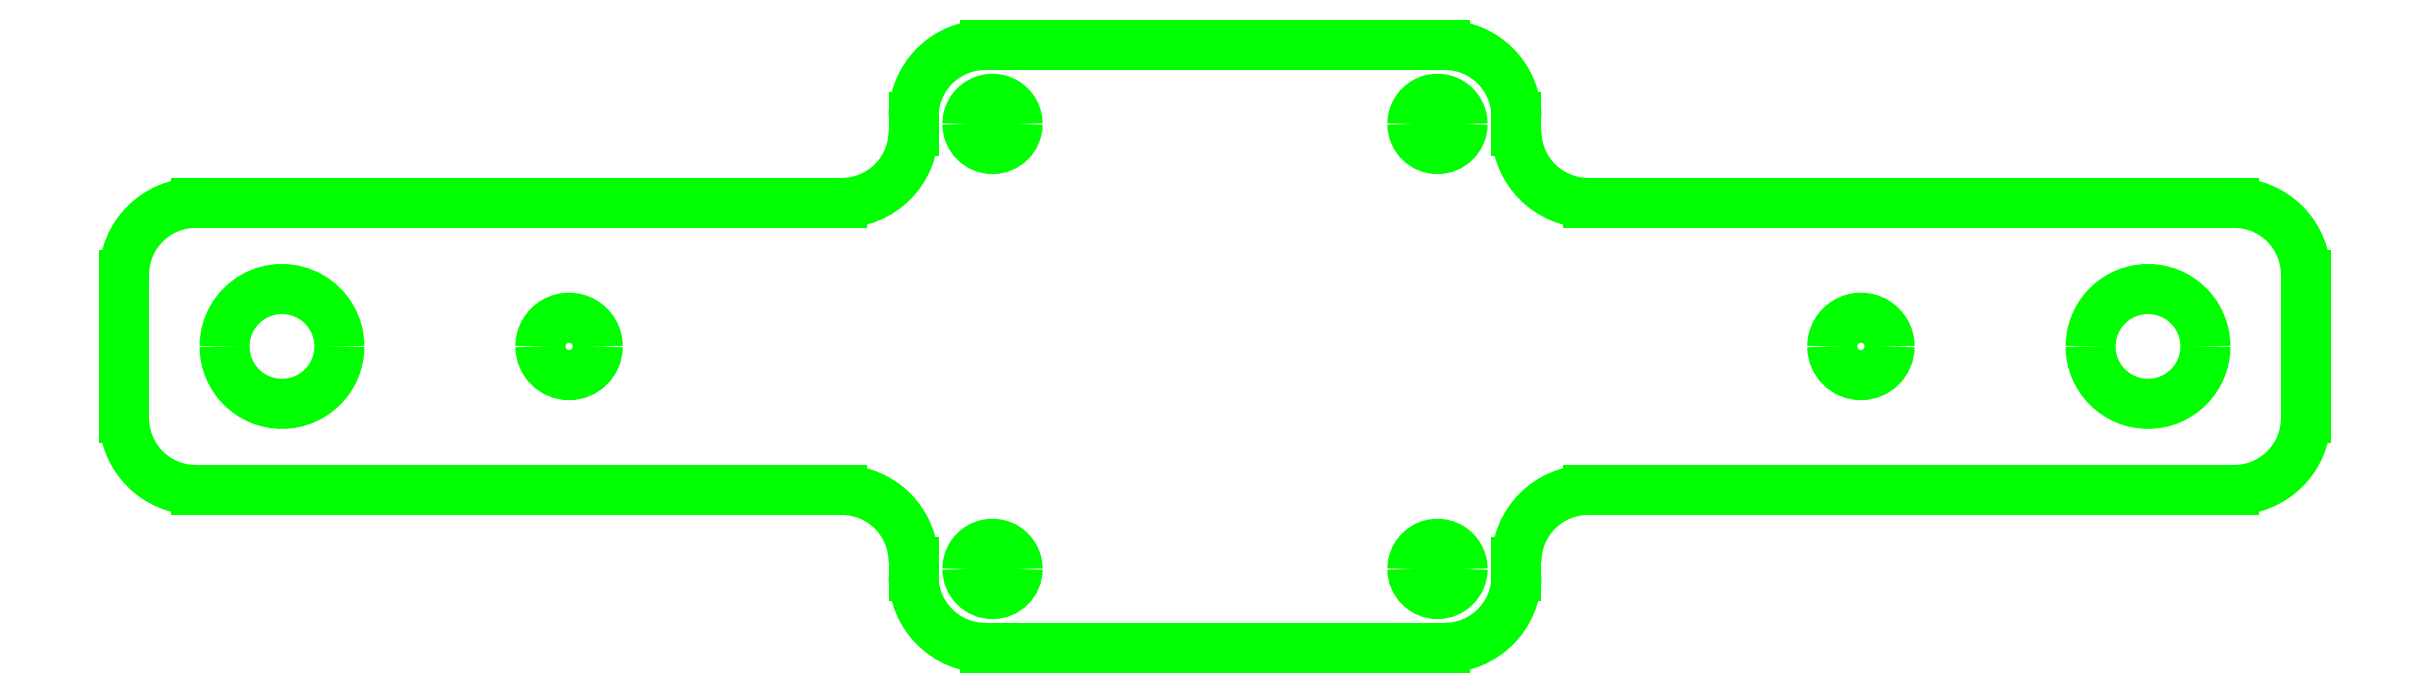
<metadata>
{"format":"dxf","ext":"dxf","renderer":"ezdxf+matplotlib","layout":"modelspace","background":"white","min_lineweight":24,"dpi":150}
</metadata>
<code>
0
SECTION
2
ENTITIES
0
LINE
8
3
10
2.362
20
-1.272e-15
30
0
11
3.622
21
-2.411e-16
31
0
0
LINE
8
3
10
-1.484e-15
20
1.024
30
0
11
-1.112e-16
21
0.6299
31
0
0
LINE
8
3
10
5.984
20
0.6299
30
0
11
5.984
21
1.024
31
0
0
LINE
8
3
10
1.969
20
0.4331
30
0
11
0.1969
21
0.4331
31
0
0
LINE
8
3
10
2.165
20
0.2362
30
0
11
2.165
21
0.1969
31
0
0
LINE
8
3
10
4.016
20
0.4331
30
0
11
5.787
21
0.4331
31
0
0
LINE
8
3
10
3.819
20
0.1969
30
0
11
3.819
21
0.2362
31
0
0
LINE
8
3
10
1.969
20
1.22
30
0
11
0.1969
21
1.22
31
0
0
LINE
8
3
10
5.787
20
1.22
30
0
11
4.016
21
1.22
31
0
0
LINE
8
3
10
2.165
20
1.457
30
0
11
2.165
21
1.417
31
0
0
LINE
8
3
10
3.819
20
1.417
30
0
11
3.819
21
1.457
31
0
0
ARC
8
3
10
0.4331
20
0.8268
30
0
40
0.1575
50
360
51
180
0
ARC
8
3
10
0.4331
20
0.8268
30
0
40
0.1575
50
180
51
360
0
ARC
8
3
10
1.22
20
0.8268
30
0
40
0.07874
50
360
51
180
0
ARC
8
3
10
1.22
20
0.8268
30
0
40
0.07874
50
180
51
360
0
ARC
8
3
10
2.382
20
0.2165
30
0
40
0.0689
50
360
51
180
0
ARC
8
3
10
2.382
20
0.2165
30
0
40
0.0689
50
180
51
360
0
ARC
8
3
10
3.602
20
0.2165
30
0
40
0.0689
50
360
51
180
0
ARC
8
3
10
3.602
20
0.2165
30
0
40
0.0689
50
180
51
360
0
ARC
8
3
10
2.382
20
1.437
30
0
40
0.0689
50
360
51
180
0
ARC
8
3
10
2.382
20
1.437
30
0
40
0.0689
50
180
51
360
0
ARC
8
3
10
3.602
20
1.437
30
0
40
0.0689
50
360
51
180
0
ARC
8
3
10
3.602
20
1.437
30
0
40
0.0689
50
180
51
360
0
ARC
8
3
10
5.551
20
0.8268
30
0
40
0.1575
50
360
51
180
0
ARC
8
3
10
5.551
20
0.8268
30
0
40
0.1575
50
180
51
360
0
ARC
8
3
10
4.764
20
0.8268
30
0
40
0.07874
50
360
51
180
0
ARC
8
3
10
4.764
20
0.8268
30
0
40
0.07874
50
180
51
360
0
ARC
8
3
10
0.1969
20
0.6299
30
0
40
0.1969
50
180
51
270
0
ARC
8
3
10
0.1969
20
1.024
30
0
40
0.1969
50
90
51
180
0
ARC
8
3
10
1.969
20
1.417
30
0
40
0.1969
50
270
51
1.535e-13
0
ARC
8
3
10
2.362
20
1.457
30
0
40
0.1969
50
90
51
180
0
ARC
8
3
10
3.622
20
1.457
30
0
40
0.1969
50
360
51
90
0
ARC
8
3
10
4.016
20
1.417
30
0
40
0.1969
50
180
51
270
0
ARC
8
3
10
5.787
20
1.024
30
0
40
0.1969
50
360
51
90
0
ARC
8
3
10
5.787
20
0.6299
30
0
40
0.1969
50
270
51
360
0
ARC
8
3
10
4.016
20
0.2362
30
0
40
0.1969
50
90
51
180
0
ARC
8
3
10
3.622
20
0.1969
30
0
40
0.1969
50
270
51
360
0
ARC
8
3
10
2.362
20
0.1969
30
0
40
0.1969
50
180
51
270
0
ARC
8
3
10
1.969
20
0.2362
30
0
40
0.1969
50
360
51
90
0
LINE
8
3
10
2.362
20
1.654
30
0
11
3.622
21
1.654
31
0
0
ENDSEC
0
EOF

</code>
